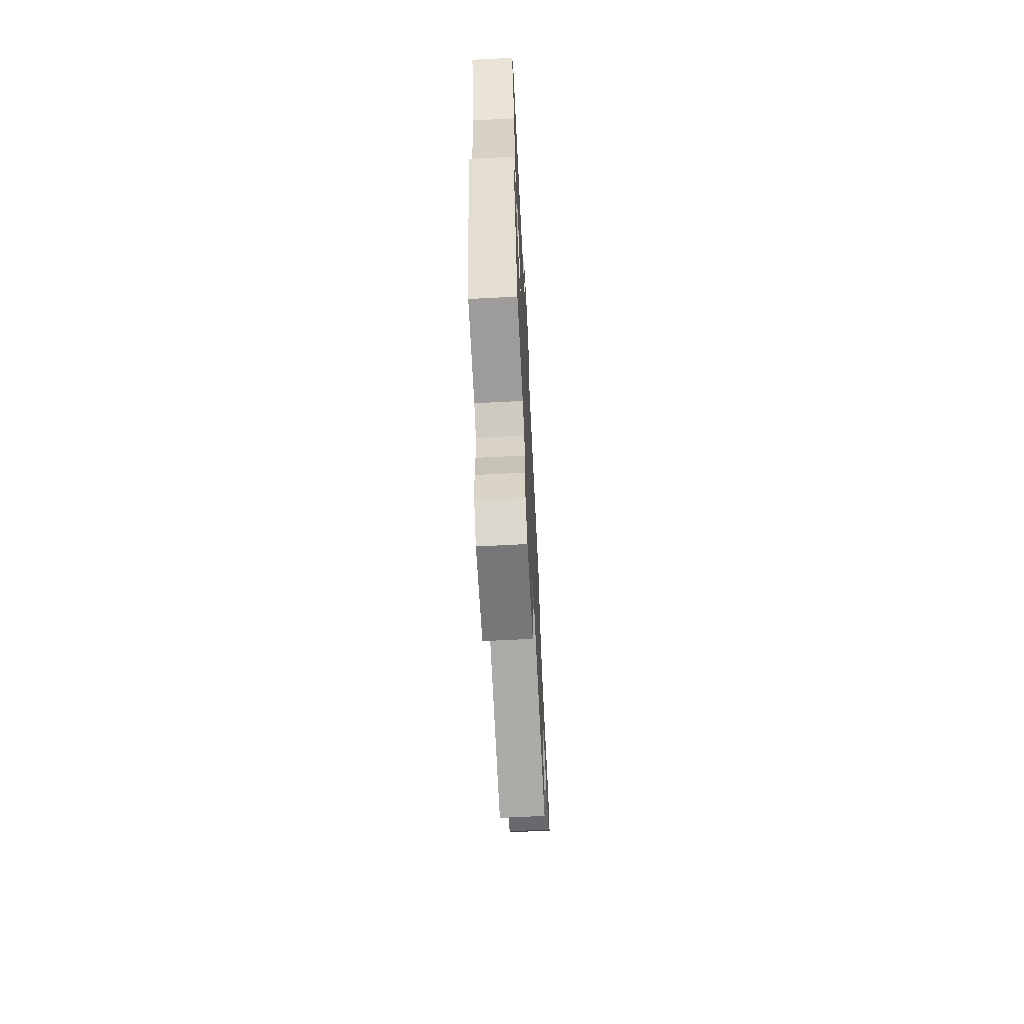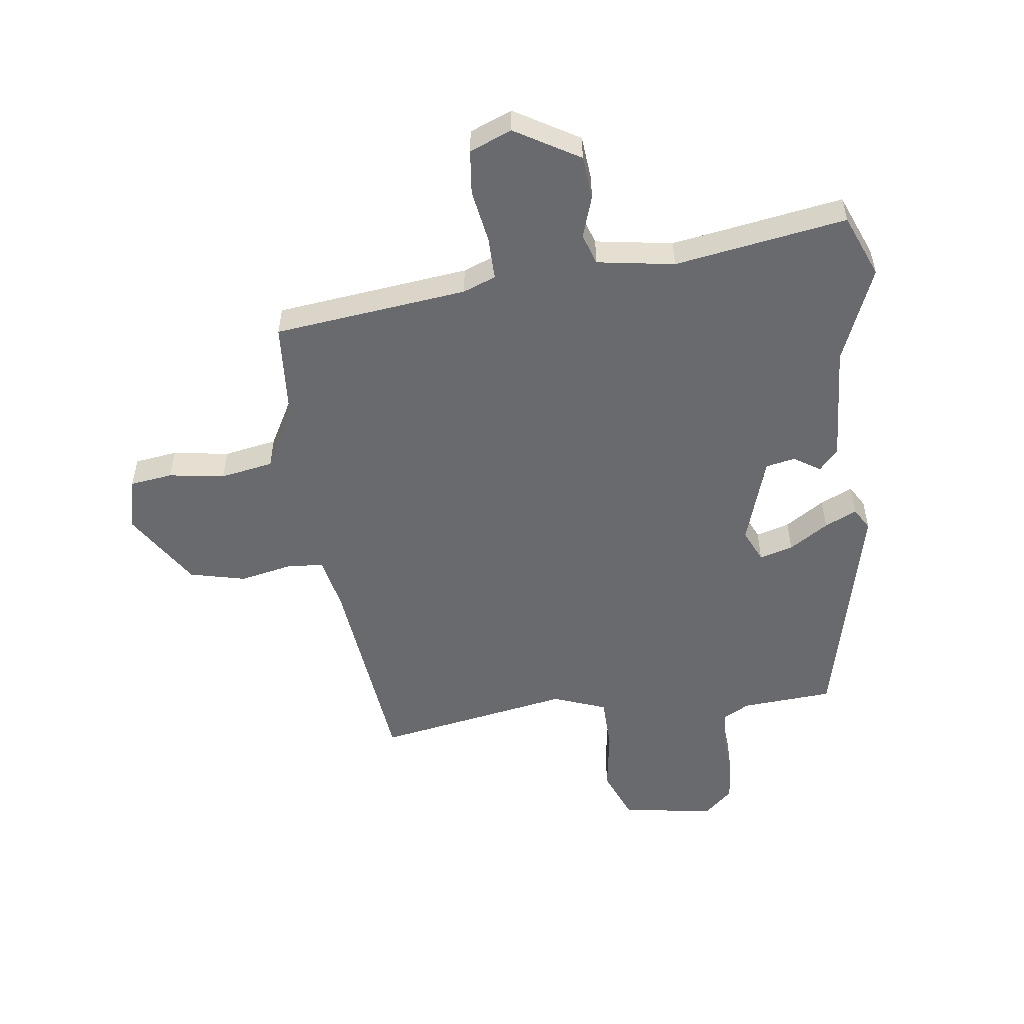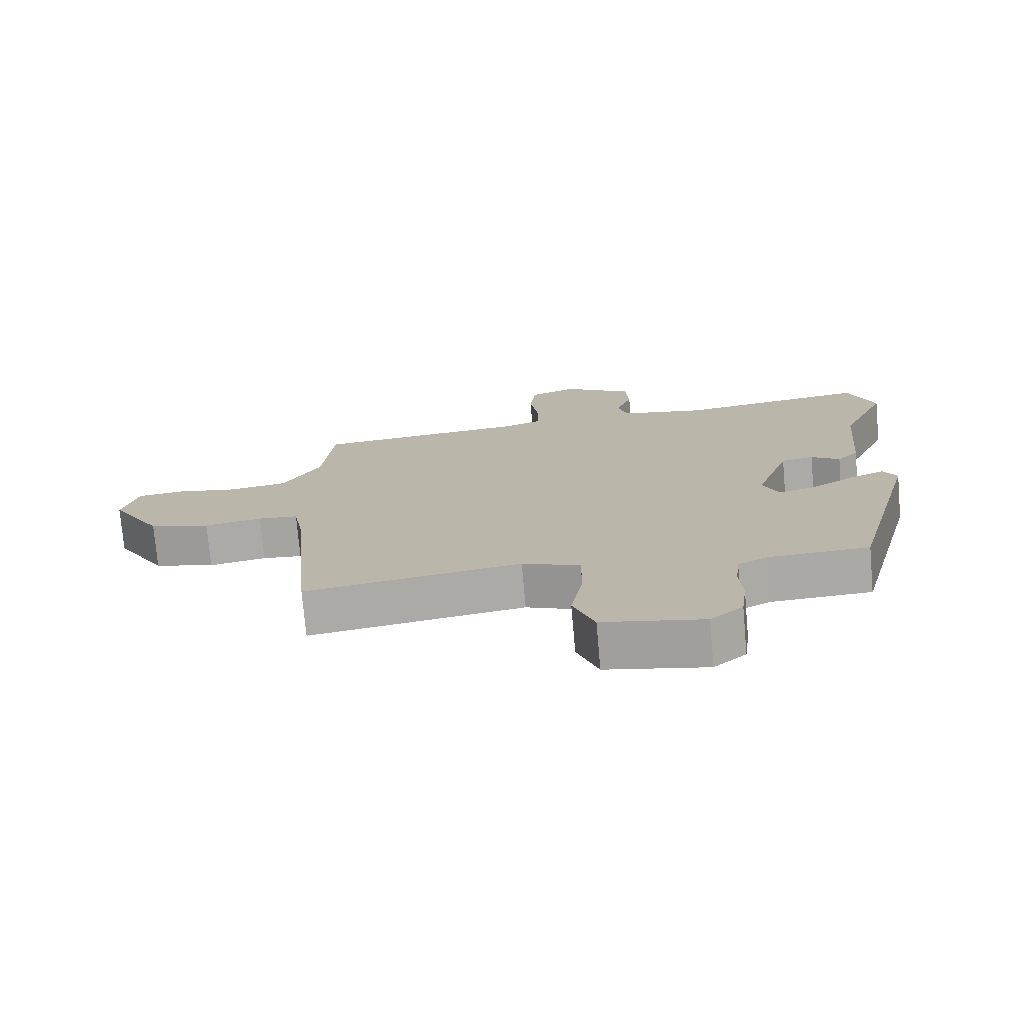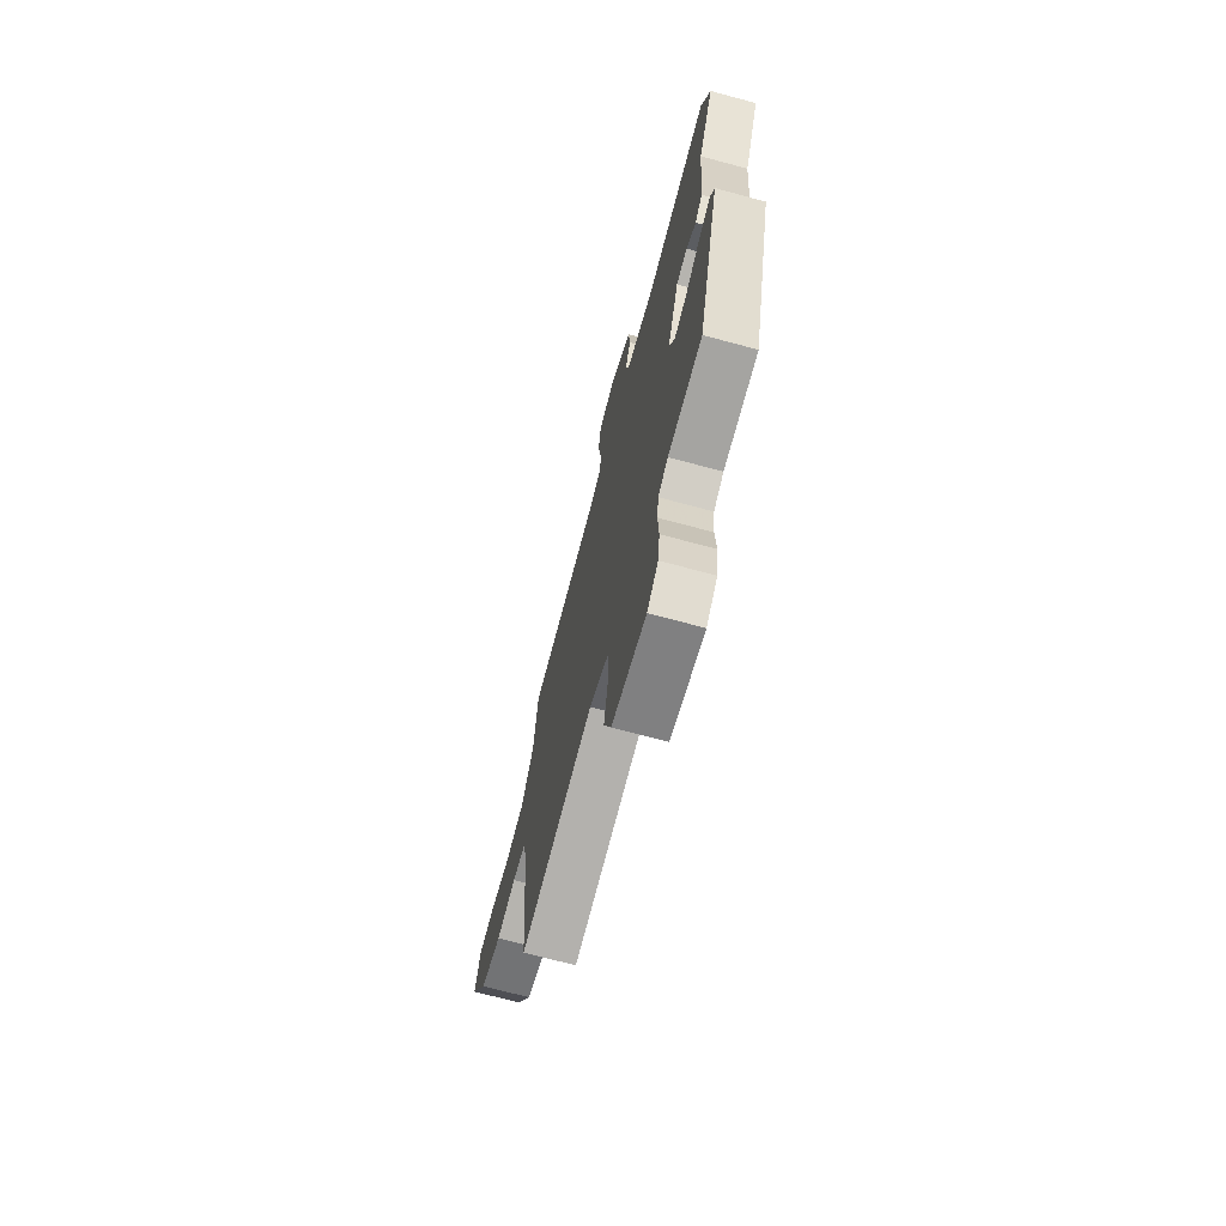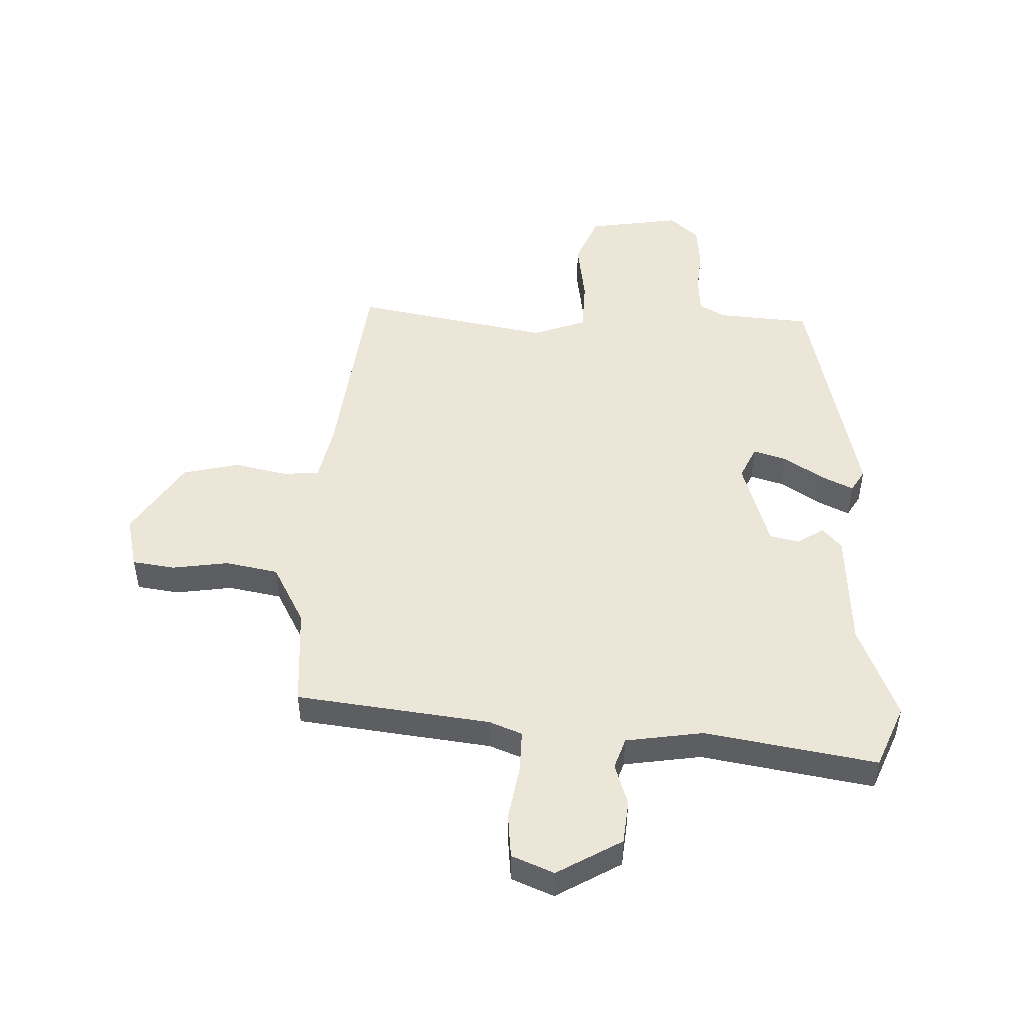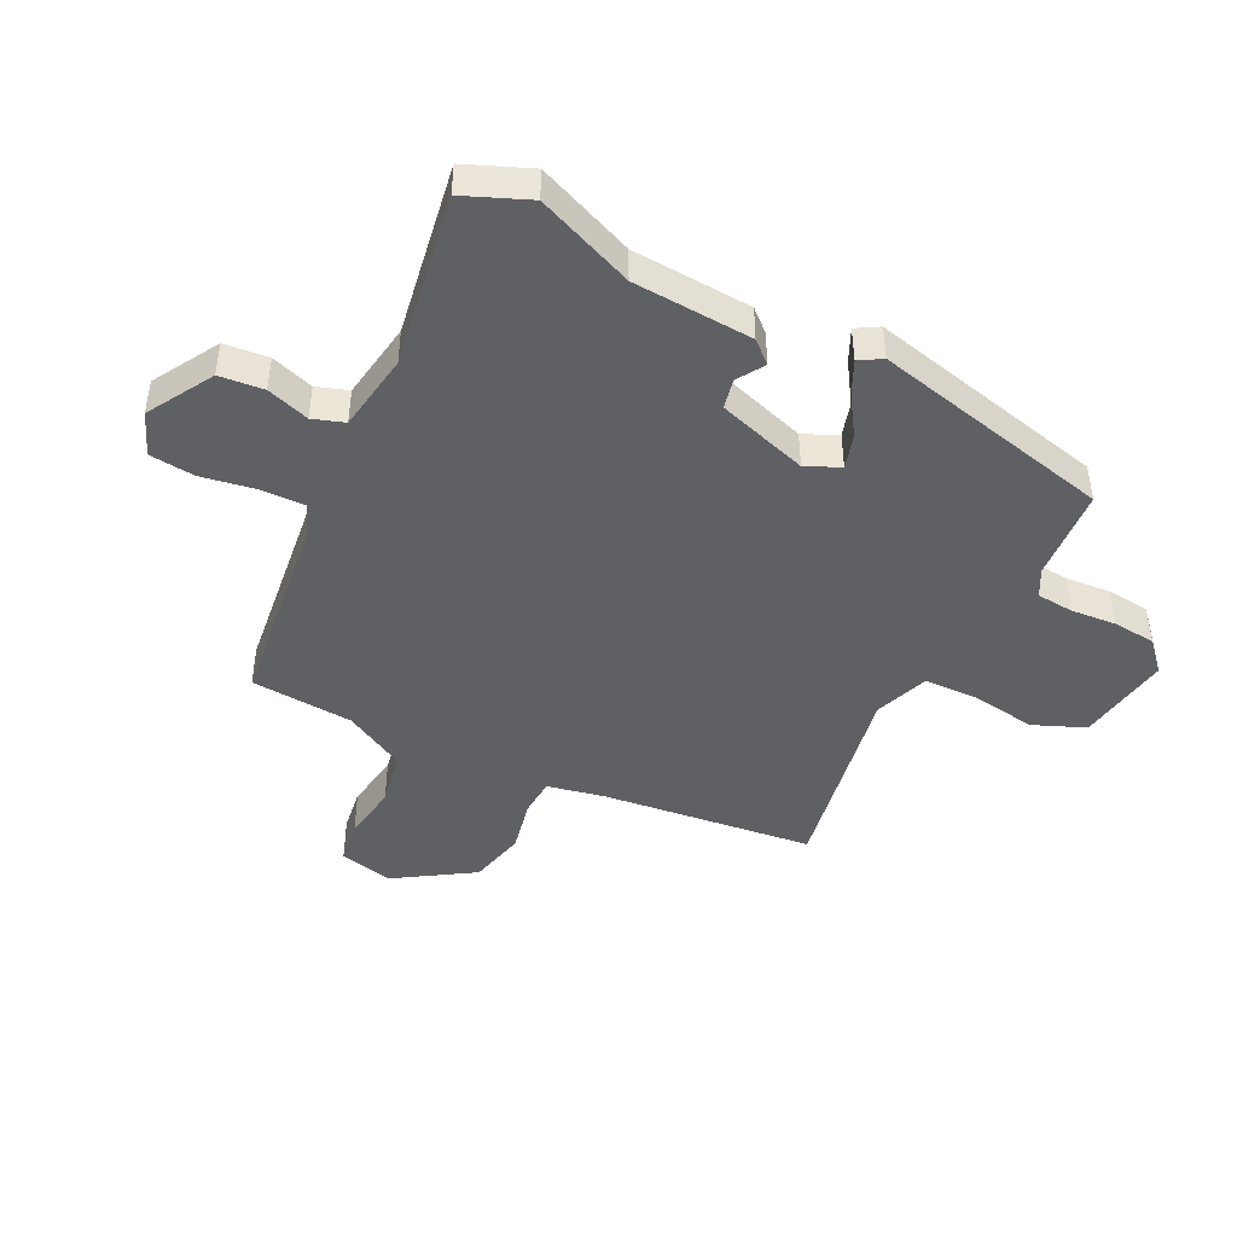
<metadata>
{"format":"obj","ext":"obj","renderer":"f3d","projection":"perspective","resolution":1024,"background":"white","views":[{"elev":-67.5,"azim":92.9,"up":"+Z"},{"elev":-53.1,"azim":8.9,"up":"+Y"},{"elev":-74.9,"azim":5.0,"up":"+Z"},{"elev":-70.6,"azim":74.9,"up":"+Z"},{"elev":49.0,"azim":3.9,"up":"+Y"},{"elev":-45.0,"azim":65.2,"up":"+Y"}]}
</metadata>
<code>
v 0.385 0.07 -0.521
v 0.23 0.07 -0.528
v 0.185 0.07 -0.551
v 0.178 0.07 -0.612
v 0.182 0.07 -0.688
v 0.173 0.07 -0.759
v 0.123 0.07 -0.802
v -0.033 0.07 -0.773
v -0.066 0.07 -0.686
v -0.047 0.07 -0.579
v -0.047 0.07 -0.489
v -0.136 0.07 -0.453
v -0.469 0.07 -0.504
v -0.5 0.07 -0.152
v -0.517 0.07 -0.057
v -0.579 0.07 -0.051
v -0.668 0.07 -0.067
v -0.762 0.07 -0.042
v -0.841 0.07 0.09
v -0.817 0.07 0.178
v -0.745 0.07 0.186
v -0.651 0.07 0.169
v -0.561 0.07 0.183
v -0.503 0.07 0.283
v -0.486 0.07 0.453
v -0.158 0.07 0.483
v -0.102 0.07 0.503
v -0.101 0.07 0.576
v -0.114 0.07 0.667
v -0.104 0.07 0.742
v -0.032 0.07 0.769
v 0.075 0.07 0.702
v 0.08 0.07 0.628
v 0.055 0.07 0.558
v 0.071 0.07 0.505
v 0.201 0.07 0.481
v 0.492 0.07 0.521
v 0.533 0.07 0.413
v 0.462 0.07 0.253
v 0.444 0.07 0.054
v 0.411 0.07 0.019
v 0.367 0.07 0.049
v 0.317 0.07 0.04
v 0.265 0.07 -0.109
v 0.289 0.07 -0.166
v 0.346 0.07 -0.151
v 0.413 0.07 -0.11
v 0.468 0.07 -0.086
v 0.489 0.07 -0.124
v 0.385 0 -0.521
v 0.23 0 -0.528
v 0.185 0 -0.551
v 0.178 0 -0.612
v 0.182 0 -0.688
v 0.173 0 -0.759
v 0.123 0 -0.802
v -0.033 0 -0.773
v -0.066 0 -0.686
v -0.047 0 -0.579
v -0.047 0 -0.489
v -0.136 0 -0.453
v -0.469 0 -0.504
v -0.5 0 -0.152
v -0.517 0 -0.057
v -0.579 0 -0.051
v -0.668 0 -0.067
v -0.762 0 -0.042
v -0.841 0 0.09
v -0.817 0 0.178
v -0.745 0 0.186
v -0.651 0 0.169
v -0.561 0 0.183
v -0.503 0 0.283
v -0.486 0 0.453
v -0.158 0 0.483
v -0.102 0 0.503
v -0.101 0 0.576
v -0.114 0 0.667
v -0.104 0 0.742
v -0.032 0 0.769
v 0.075 0 0.702
v 0.08 0 0.628
v 0.055 0 0.558
v 0.071 0 0.505
v 0.201 0 0.481
v 0.492 0 0.521
v 0.533 0 0.413
v 0.462 0 0.253
v 0.444 0 0.054
v 0.411 0 0.019
v 0.367 0 0.049
v 0.317 0 0.04
v 0.265 0 -0.109
v 0.289 0 -0.166
v 0.346 0 -0.151
v 0.413 0 -0.11
v 0.468 0 -0.086
v 0.489 0 -0.124
f 46 47 48 49
f 45 46 49 1
f 44 45 1 2
f 39 40 41 42
f 39 42 43
f 36 37 38 39
f 35 36 39 43
f 31 32 33 34
f 31 34 35
f 28 29 30 31
f 27 28 31 35
f 26 27 35 43
f 24 25 26 43
f 19 20 21 22
f 19 22 23
f 16 17 18 19
f 15 16 19 23
f 12 13 14
f 11 12 14 15
f 7 8 9 10
f 7 10 11
f 4 5 6 7
f 3 4 7 11
f 44 2 3 11
f 23 24 43 44
f 11 15 23 44
f 98 97 96 95
f 50 98 95 94
f 51 50 94 93
f 91 90 89 88
f 92 91 88
f 88 87 86 85
f 92 88 85 84
f 83 82 81 80
f 84 83 80
f 80 79 78 77
f 84 80 77 76
f 92 84 76 75
f 92 75 74 73
f 71 70 69 68
f 72 71 68
f 68 67 66 65
f 72 68 65 64
f 63 62 61
f 64 63 61 60
f 59 58 57 56
f 60 59 56
f 56 55 54 53
f 60 56 53 52
f 60 52 51 93
f 93 92 73 72
f 93 72 64 60
f 1 50 51 2
f 2 51 52 3
f 3 52 53 4
f 4 53 54 5
f 5 54 55 6
f 6 55 56 7
f 7 56 57 8
f 8 57 58 9
f 9 58 59 10
f 10 59 60 11
f 11 60 61 12
f 12 61 62 13
f 13 62 63 14
f 14 63 64 15
f 15 64 65 16
f 16 65 66 17
f 17 66 67 18
f 18 67 68 19
f 19 68 69 20
f 20 69 70 21
f 21 70 71 22
f 22 71 72 23
f 23 72 73 24
f 24 73 74 25
f 25 74 75 26
f 26 75 76 27
f 27 76 77 28
f 28 77 78 29
f 29 78 79 30
f 30 79 80 31
f 31 80 81 32
f 32 81 82 33
f 33 82 83 34
f 34 83 84 35
f 35 84 85 36
f 36 85 86 37
f 37 86 87 38
f 38 87 88 39
f 39 88 89 40
f 40 89 90 41
f 41 90 91 42
f 42 91 92 43
f 43 92 93 44
f 44 93 94 45
f 45 94 95 46
f 46 95 96 47
f 47 96 97 48
f 48 97 98 49
f 49 98 50 1

</code>
